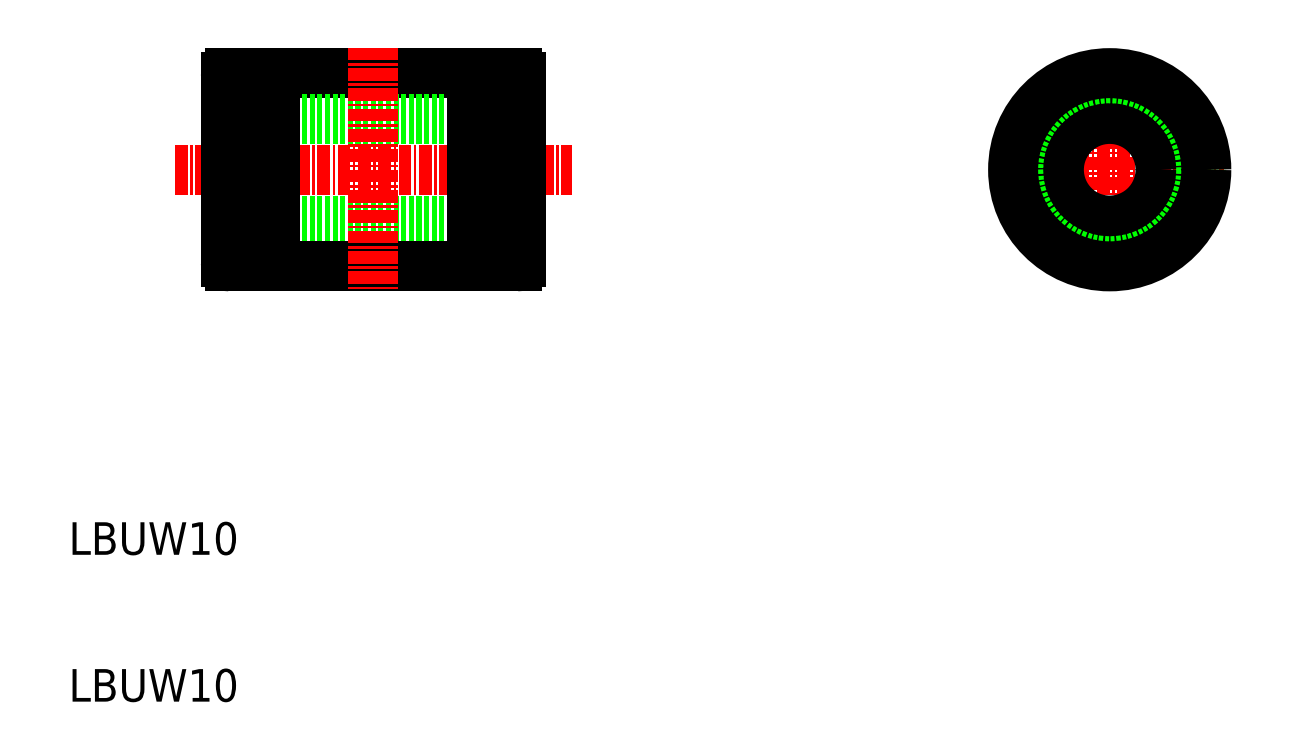
<metadata>
{"format":"dxf","ext":"dxf","renderer":"ezdxf+matplotlib","layout":"modelspace","background":"white","min_lineweight":24,"dpi":150}
</metadata>
<code>
0
SECTION
2
ENTITIES
0
LINE
8
0
10
67.39
20
216.3
30
0
11
86.79
21
216.3
31
0
0
LINE
8
0
10
62.59
20
201.8
30
0
11
91.59
21
201.8
31
0
0
LINE
8
0
10
62.59
20
211.8
30
0
11
91.59
21
211.8
31
0
0
LINE
8
0
10
67.39
20
197.3
30
0
11
86.79
21
197.3
31
0
0
LINE
8
CENTER
10
57.59
20
206.8
30
0
11
96.59
21
206.8
31
0
0
LINE
8
CENTER
10
77.09
20
218.8
30
0
11
77.09
21
194.8
31
0
0
LINE
8
0
10
66.09
20
197.3
30
0
11
66.09
21
216.3
31
0
0
LINE
8
0
10
67.39
20
197.3
30
0
11
67.39
21
216.3
31
0
0
LINE
8
0
10
62.59
20
197.7
30
0
11
62.59
21
215.9
31
0
0
LINE
8
0
10
66.09
20
197.3
30
0
11
62.99
21
197.3
31
0
0
ARC
8
0
10
62.99
20
197.7
30
0
40
0.4
50
180
51
270
0
LINE
8
0
10
67.39
20
197.8
30
0
11
66.09
21
197.8
31
0
0
LINE
8
0
10
66.09
20
216.3
30
0
11
62.99
21
216.3
31
0
0
ARC
8
0
10
62.99
20
215.9
30
0
40
0.4
50
90
51
180
0
LINE
8
0
10
65.31
20
216.3
30
0
11
65.31
21
216.3
31
0
0
LINE
8
0
10
64.54
20
216.3
30
0
11
64.54
21
216.3
31
0
0
LINE
8
0
10
67.39
20
215.8
30
0
11
66.09
21
215.8
31
0
0
LINE
8
0
10
88.09
20
197.3
30
0
11
88.09
21
216.3
31
0
0
LINE
8
0
10
86.79
20
197.3
30
0
11
86.79
21
216.3
31
0
0
LINE
8
0
10
91.59
20
197.7
30
0
11
91.59
21
215.9
31
0
0
LINE
8
0
10
88.09
20
197.3
30
0
11
91.19
21
197.3
31
0
0
LINE
8
0
10
86.79
20
197.8
30
0
11
88.09
21
197.8
31
0
0
ARC
8
0
10
91.19
20
197.7
30
0
40
0.4
50
270
51
0
0
LINE
8
0
10
88.09
20
216.3
30
0
11
91.19
21
216.3
31
0
0
LINE
8
0
10
86.79
20
215.8
30
0
11
88.09
21
215.8
31
0
0
ARC
8
0
10
91.19
20
215.9
30
0
40
0.4
50
0
51
90
0
LINE
8
CENTER
10
149.5
20
218.1
30
0
11
149.5
21
195.6
31
0
0
LINE
8
CENTER
10
138.3
20
206.8
30
0
11
160.8
21
206.8
31
0
0
CIRCLE
8
0
10
149.5
20
206.8
30
0
40
5
0
CIRCLE
8
0
10
149.5
20
206.8
30
0
40
9
0
CIRCLE
8
0
10
149.5
20
206.8
30
0
40
9.5
0
TEXT
8
0
10
47.13
20
168.9
30
0
40
3.2
1
LBUW10
0
TEXT
8
0
10
47.13
20
154.5
30
0
40
3.2
1
LBUW10
0
ENDSEC
0
EOF

</code>
